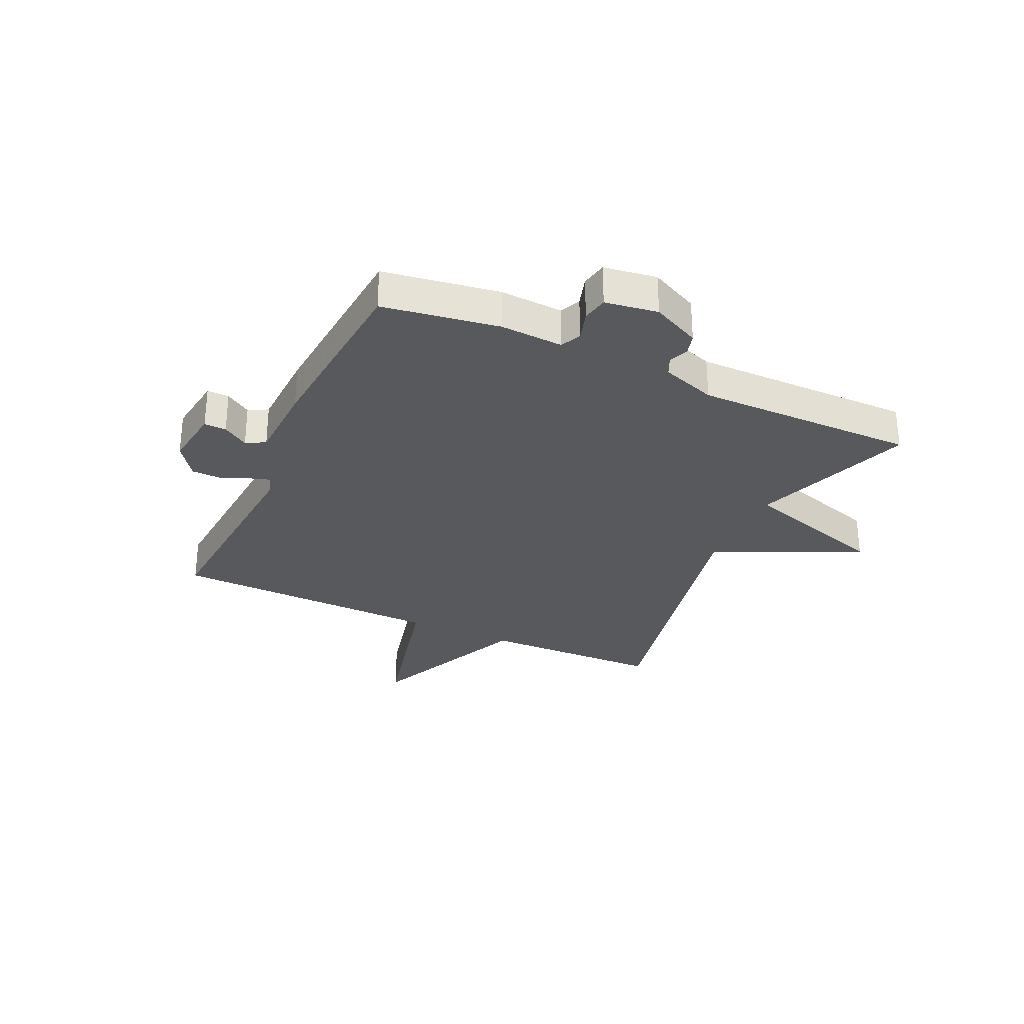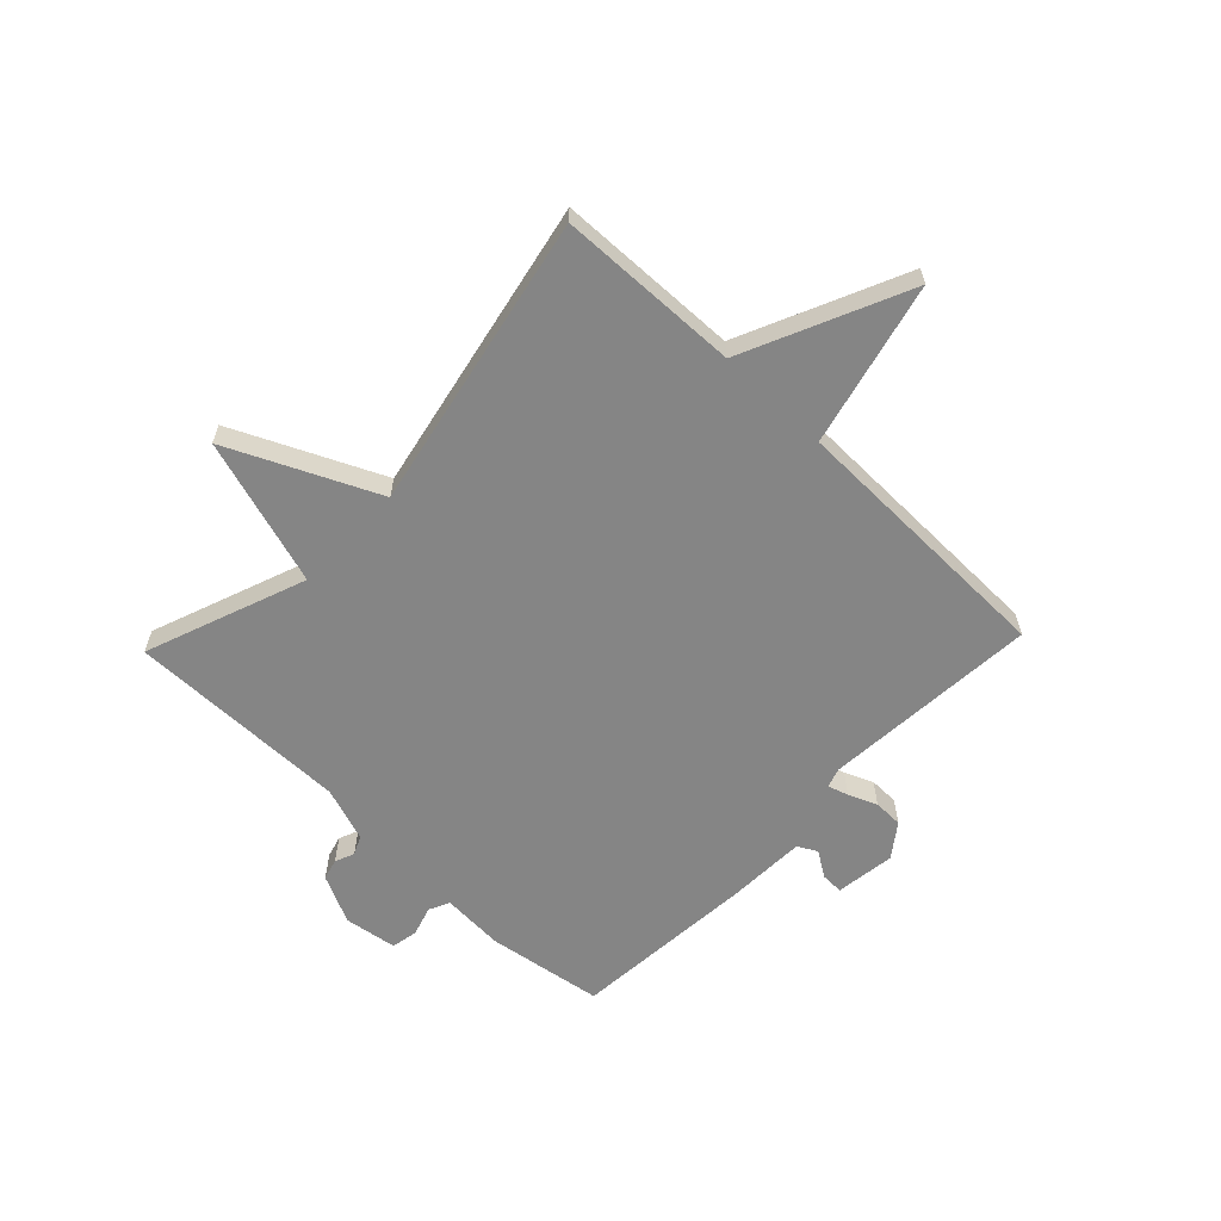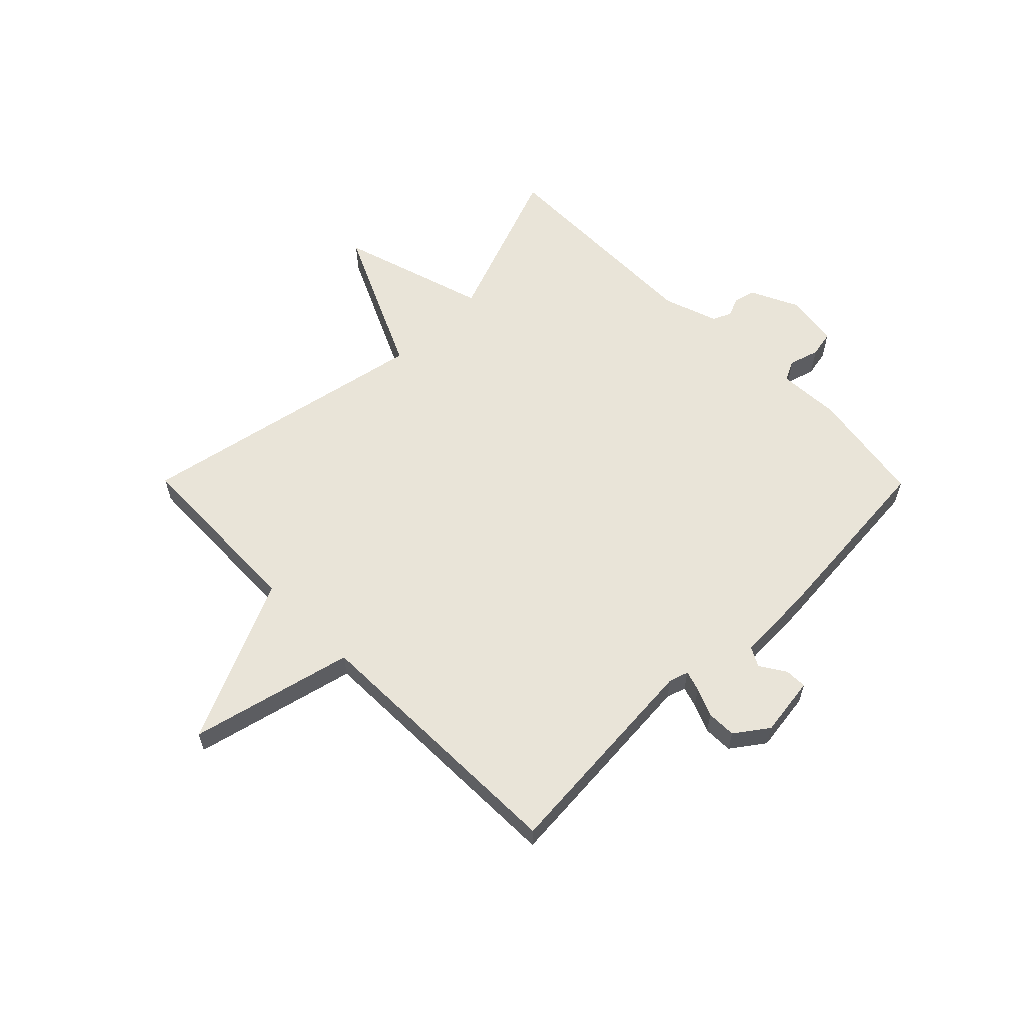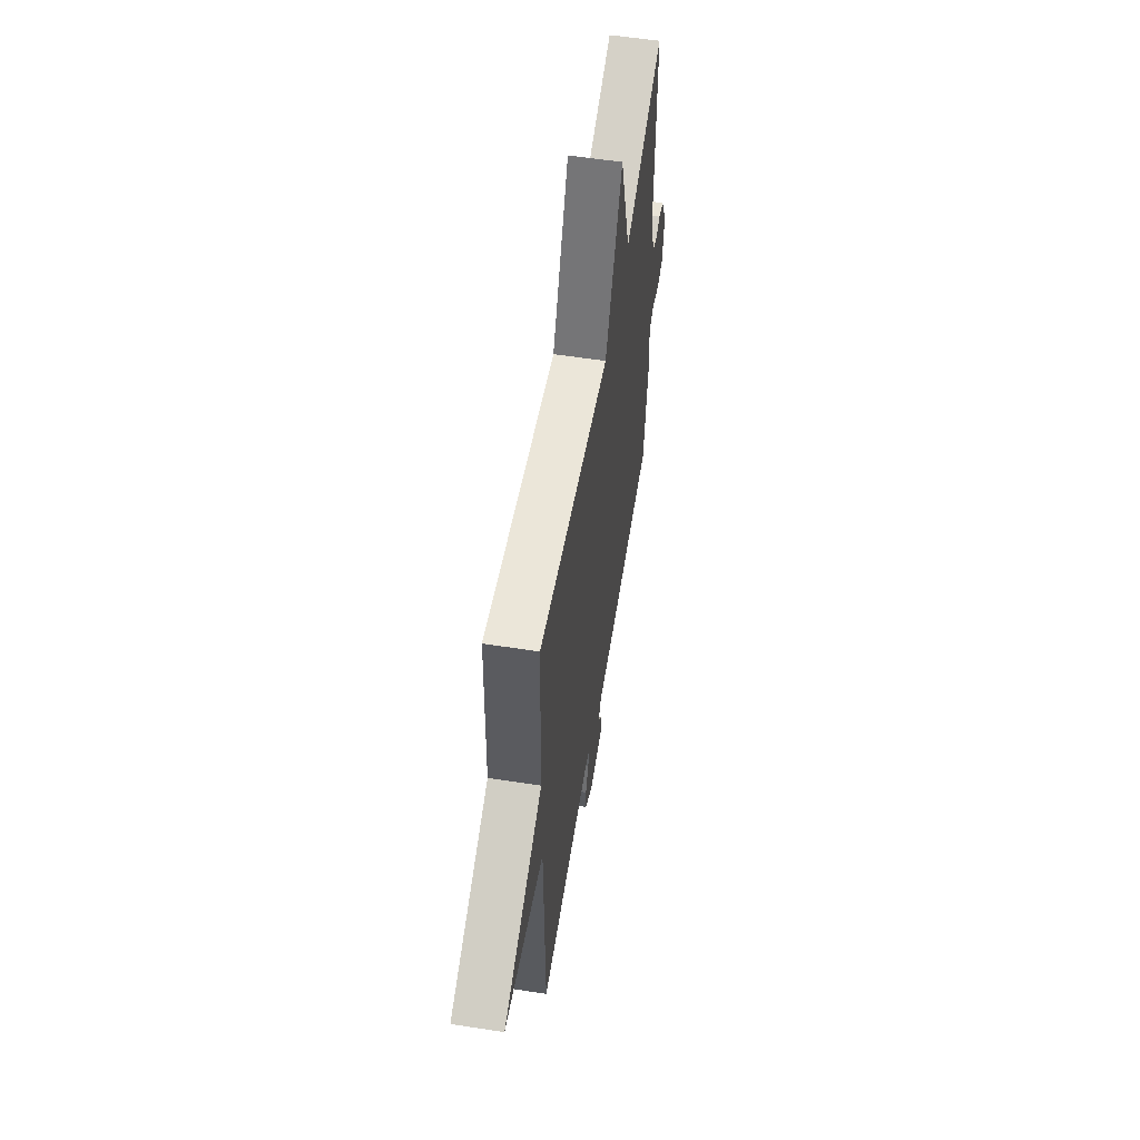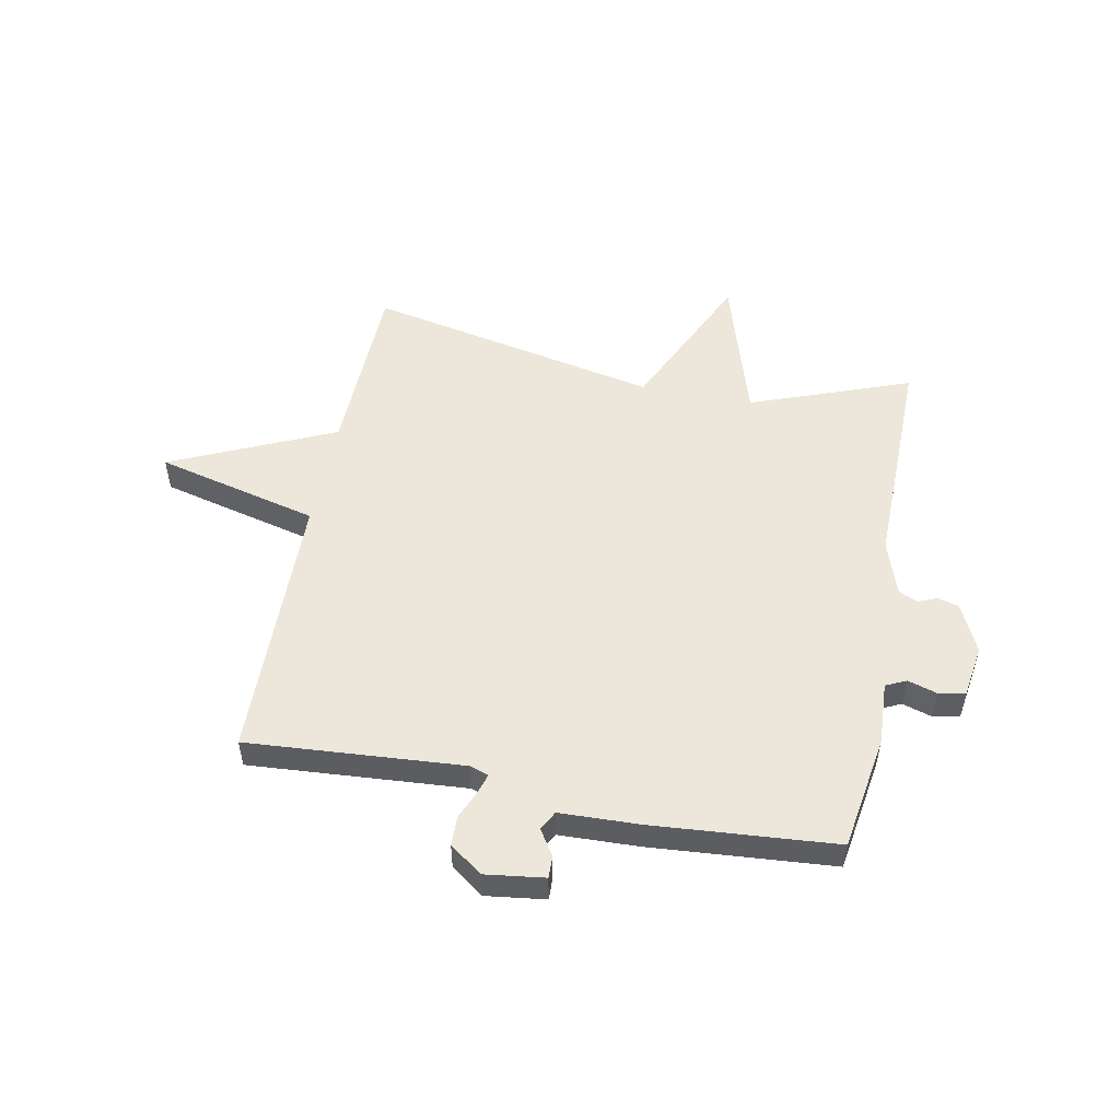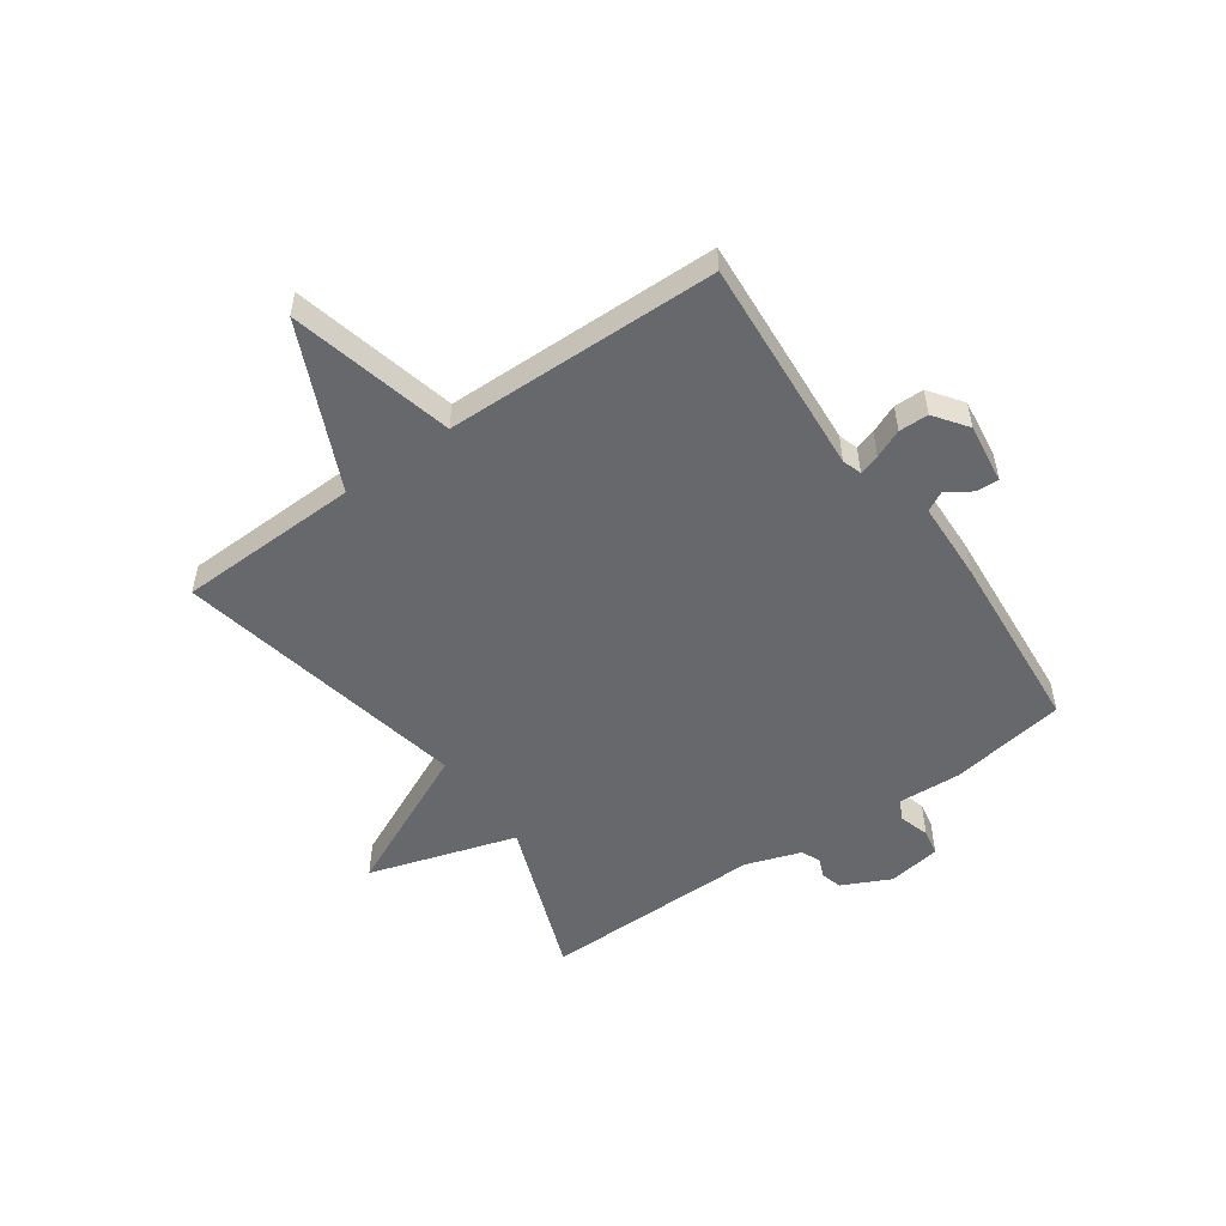
<metadata>
{"format":"obj","ext":"obj","renderer":"f3d","projection":"perspective","resolution":1024,"background":"white","views":[{"elev":-30.2,"azim":-114.7,"up":"+Y"},{"elev":-61.8,"azim":46.3,"up":"+Y"},{"elev":60.3,"azim":135.3,"up":"+Y"},{"elev":57.3,"azim":99.2,"up":"+Z"},{"elev":52.6,"azim":-168.9,"up":"+Y"},{"elev":-52.5,"azim":125.2,"up":"+Y"}]}
</metadata>
<code>
v 0.5 0.07 -0.5
v 0.119 0.07 -0.472
v 0.085 0.07 -0.483
v 0.096 0.07 -0.519
v 0.117 0.07 -0.569
v 0.116 0.07 -0.621
v 0.058 0.07 -0.663
v -0.047 0.07 -0.649
v -0.046 0.07 -0.61
v -0.017 0.07 -0.565
v -0.035 0.07 -0.531
v -0.175 0.07 -0.526
v -0.5 0.07 -0.5
v -0.532 0.07 -0.296
v -0.526 0.07 -0.185
v -0.562 0.07 -0.168
v -0.615 0.07 -0.184
v -0.661 0.07 -0.175
v -0.675 0.07 -0.082
v -0.634 0.07 0.003
v -0.597 0.07 0.013
v -0.563 0.07 -0.001
v -0.53 0.07 0.014
v -0.497 0.07 0.11
v -0.5 0.07 0.5
v -0.218 0.07 0.395
v -0.138 0.07 0.654
v -0.018 0.07 0.395
v 0.5 0.07 0.5
v 0.509 0.07 0.18
v 0.797 0.07 0.05
v 0.509 0.07 -0.02
v 0.5 0 -0.5
v 0.119 0 -0.472
v 0.085 0 -0.483
v 0.096 0 -0.519
v 0.117 0 -0.569
v 0.116 0 -0.621
v 0.058 0 -0.663
v -0.047 0 -0.649
v -0.046 0 -0.61
v -0.017 0 -0.565
v -0.035 0 -0.531
v -0.175 0 -0.526
v -0.5 0 -0.5
v -0.532 0 -0.296
v -0.526 0 -0.185
v -0.562 0 -0.168
v -0.615 0 -0.184
v -0.661 0 -0.175
v -0.675 0 -0.082
v -0.634 0 0.003
v -0.597 0 0.013
v -0.563 0 -0.001
v -0.53 0 0.014
v -0.497 0 0.11
v -0.5 0 0.5
v -0.218 0 0.395
v -0.138 0 0.654
v -0.018 0 0.395
v 0.5 0 0.5
v 0.509 0 0.18
v 0.797 0 0.05
v 0.509 0 -0.02
f 30 31 32
f 32 1 2
f 30 32 2
f 29 30 2
f 28 29 2
f 28 2 3
f 27 28 3
f 26 27 3
f 26 3 4
f 25 26 4
f 24 25 4
f 4 5 6
f 24 4 6
f 23 24 6
f 22 23 6
f 20 21 22
f 19 20 22
f 18 19 22
f 17 18 22
f 16 17 22
f 15 16 22
f 15 22 6
f 13 14 15
f 12 13 15
f 11 12 15
f 11 15 6
f 10 11 6 7
f 7 8 9 10
f 64 63 62
f 34 33 64
f 34 64 62
f 34 62 61
f 34 61 60
f 35 34 60
f 35 60 59
f 35 59 58
f 36 35 58
f 36 58 57
f 36 57 56
f 38 37 36
f 38 36 56
f 38 56 55
f 38 55 54
f 54 53 52
f 54 52 51
f 54 51 50
f 54 50 49
f 54 49 48
f 54 48 47
f 38 54 47
f 47 46 45
f 47 45 44
f 47 44 43
f 38 47 43
f 39 38 43 42
f 42 41 40 39
f 1 33 34 2
f 2 34 35 3
f 3 35 36 4
f 4 36 37 5
f 5 37 38 6
f 6 38 39 7
f 7 39 40 8
f 8 40 41 9
f 9 41 42 10
f 10 42 43 11
f 11 43 44 12
f 12 44 45 13
f 13 45 46 14
f 14 46 47 15
f 15 47 48 16
f 16 48 49 17
f 17 49 50 18
f 18 50 51 19
f 19 51 52 20
f 20 52 53 21
f 21 53 54 22
f 22 54 55 23
f 23 55 56 24
f 24 56 57 25
f 25 57 58 26
f 26 58 59 27
f 27 59 60 28
f 28 60 61 29
f 29 61 62 30
f 30 62 63 31
f 31 63 64 32
f 32 64 33 1

</code>
